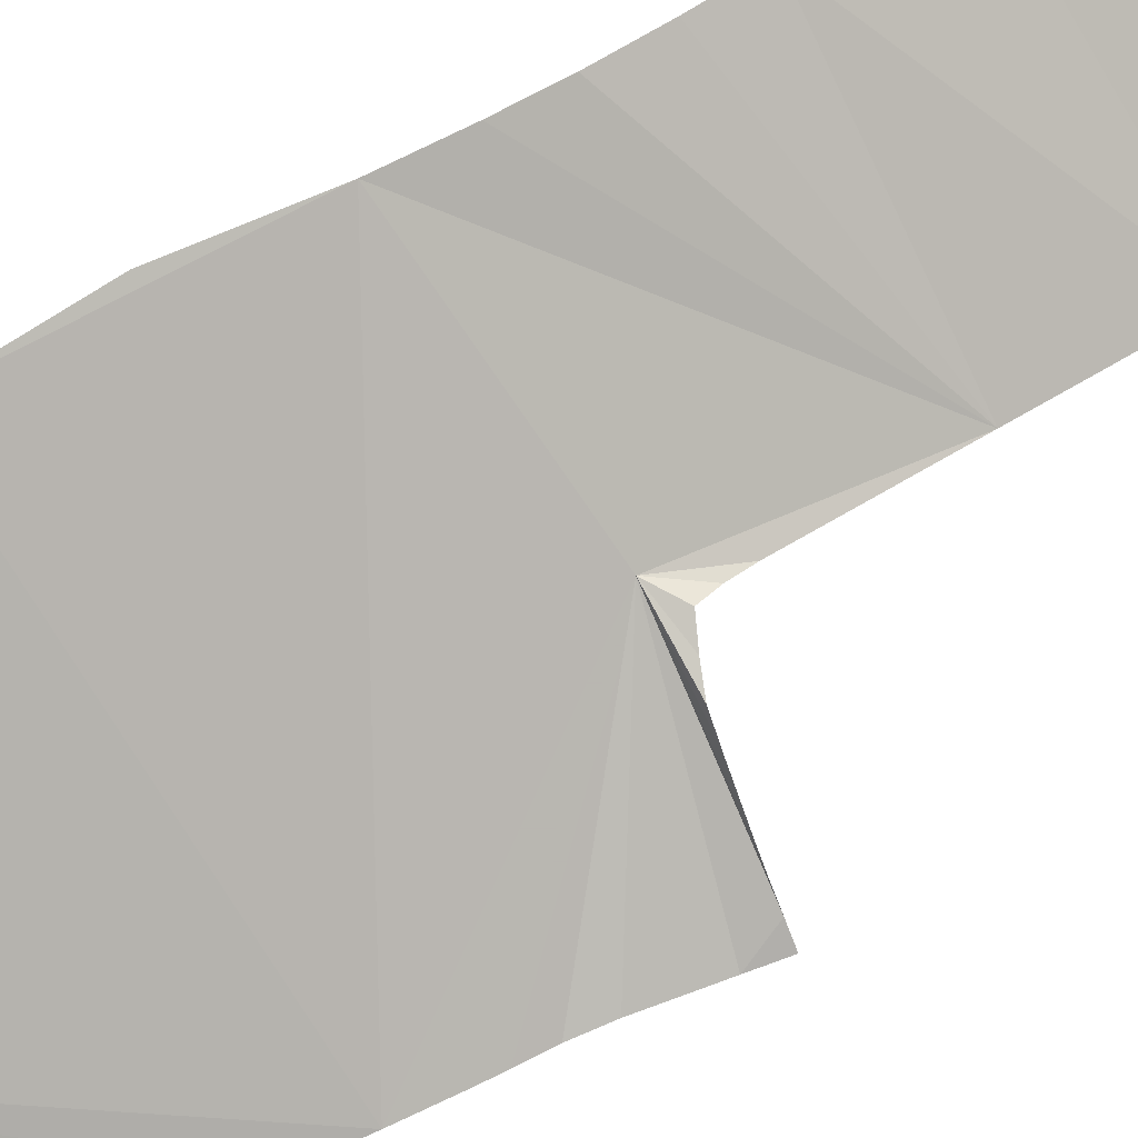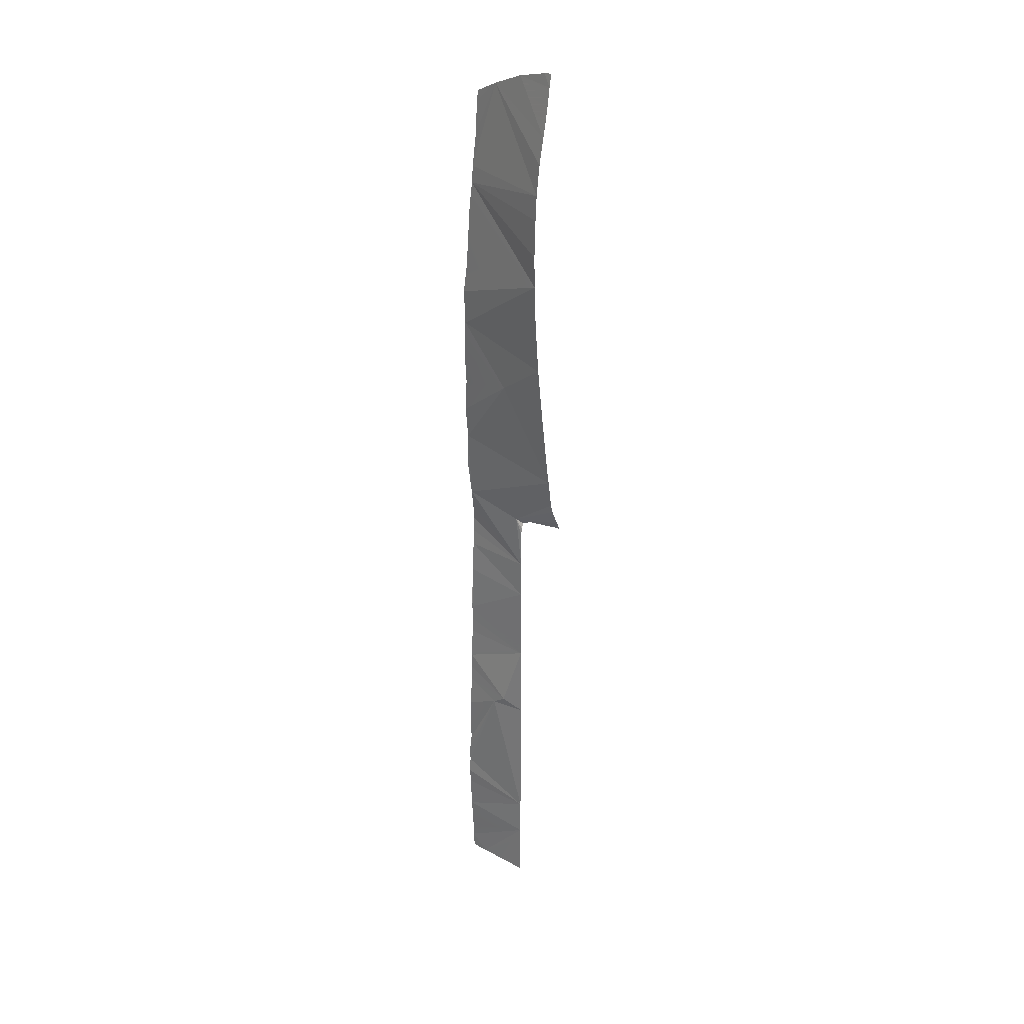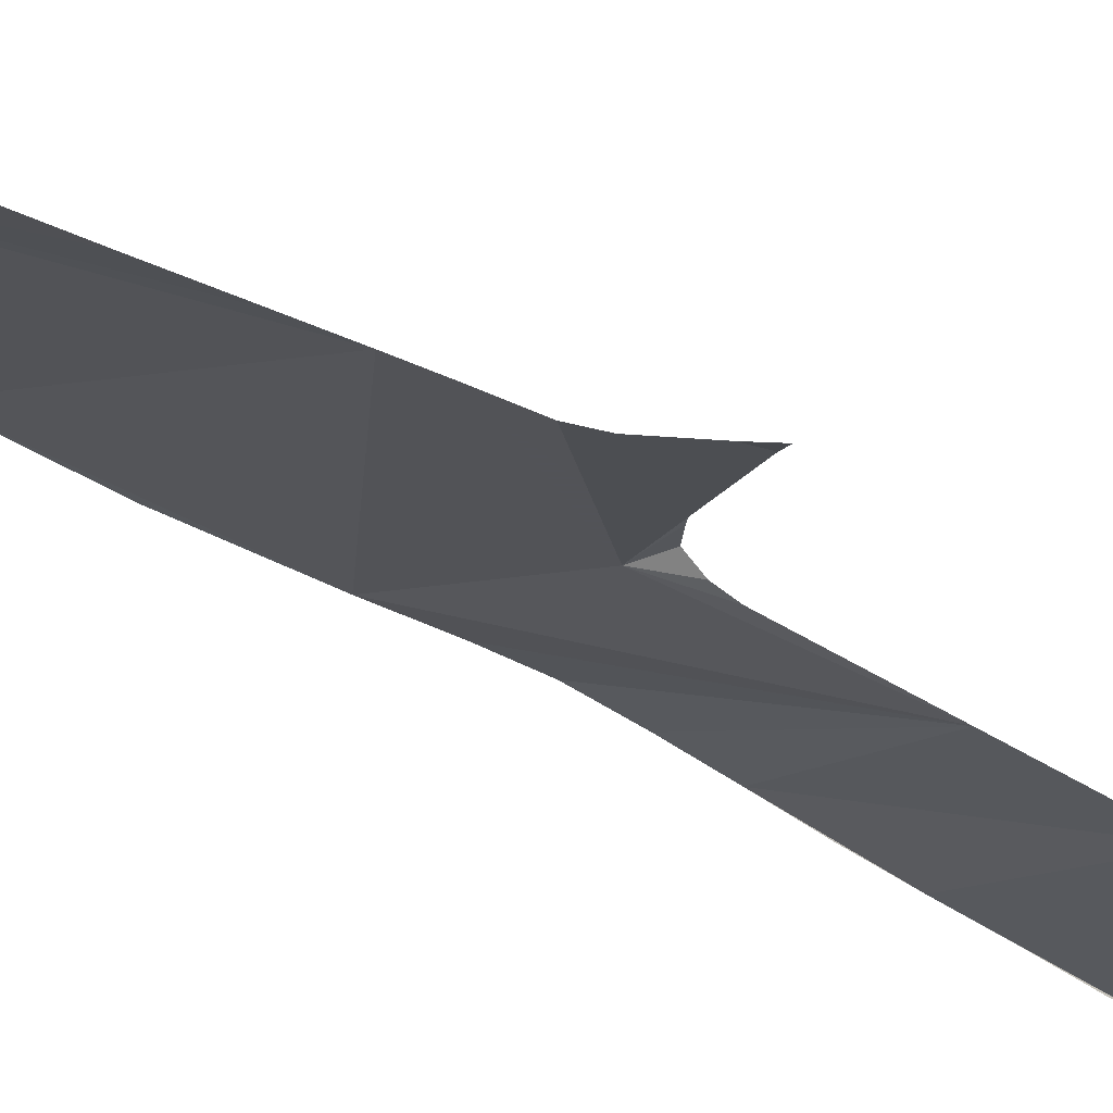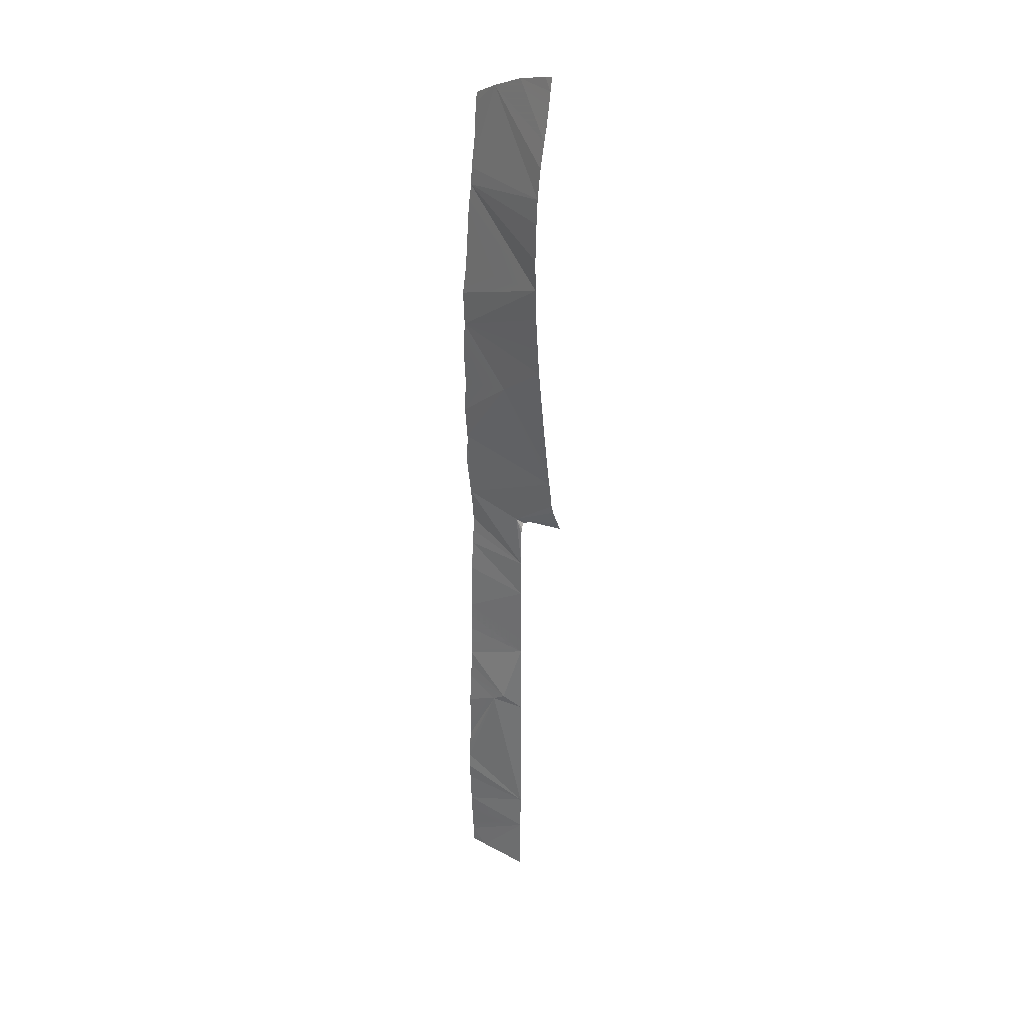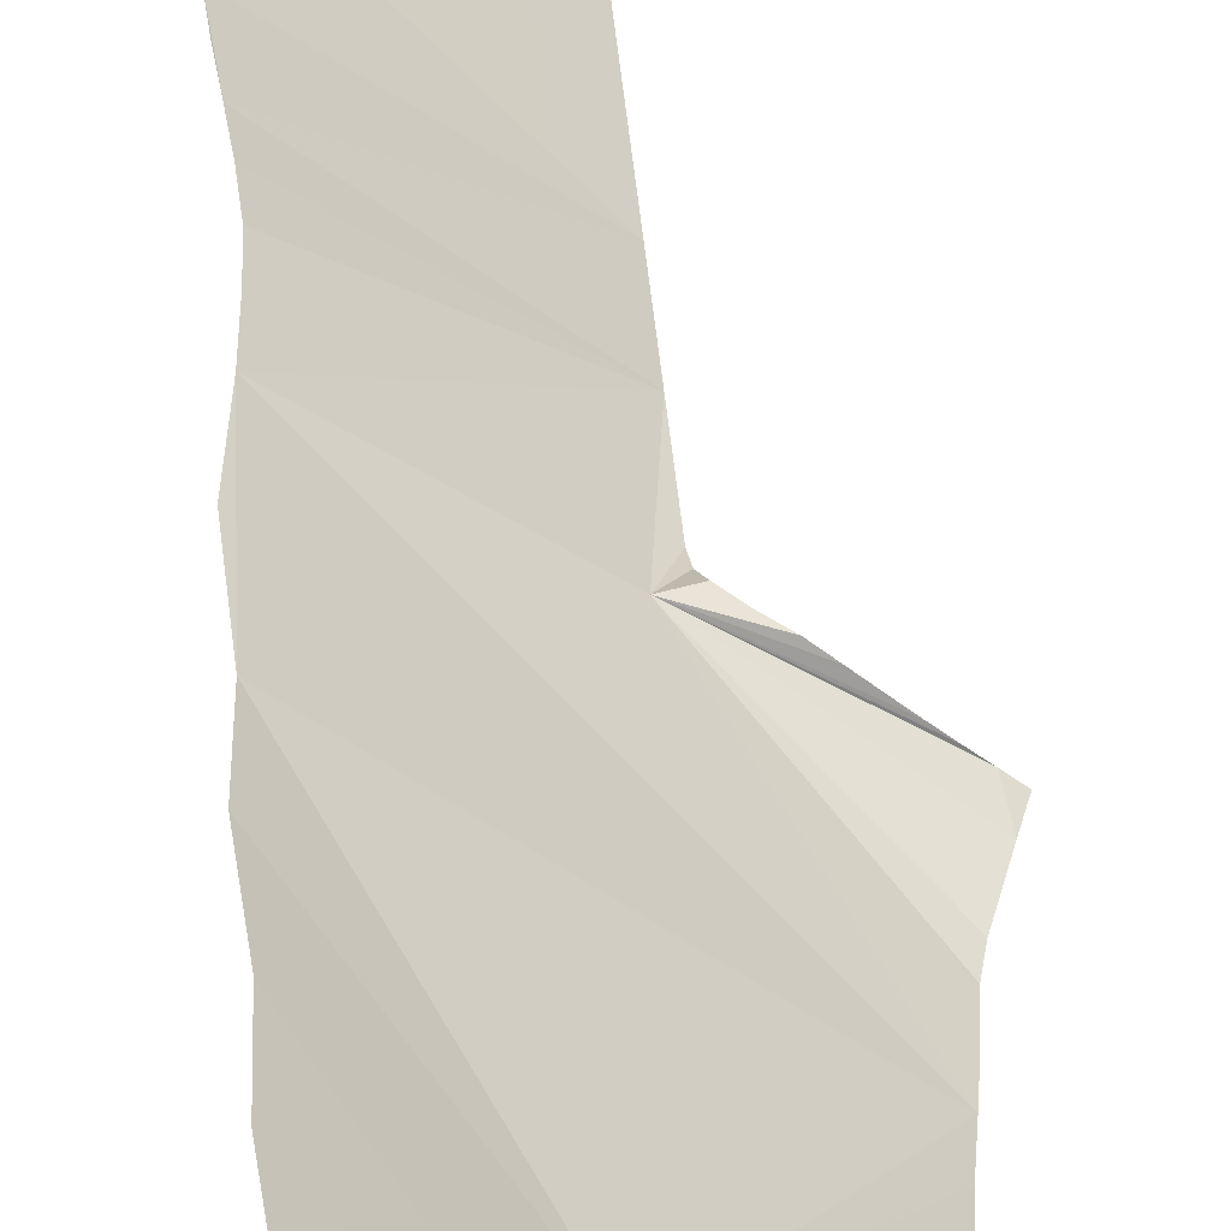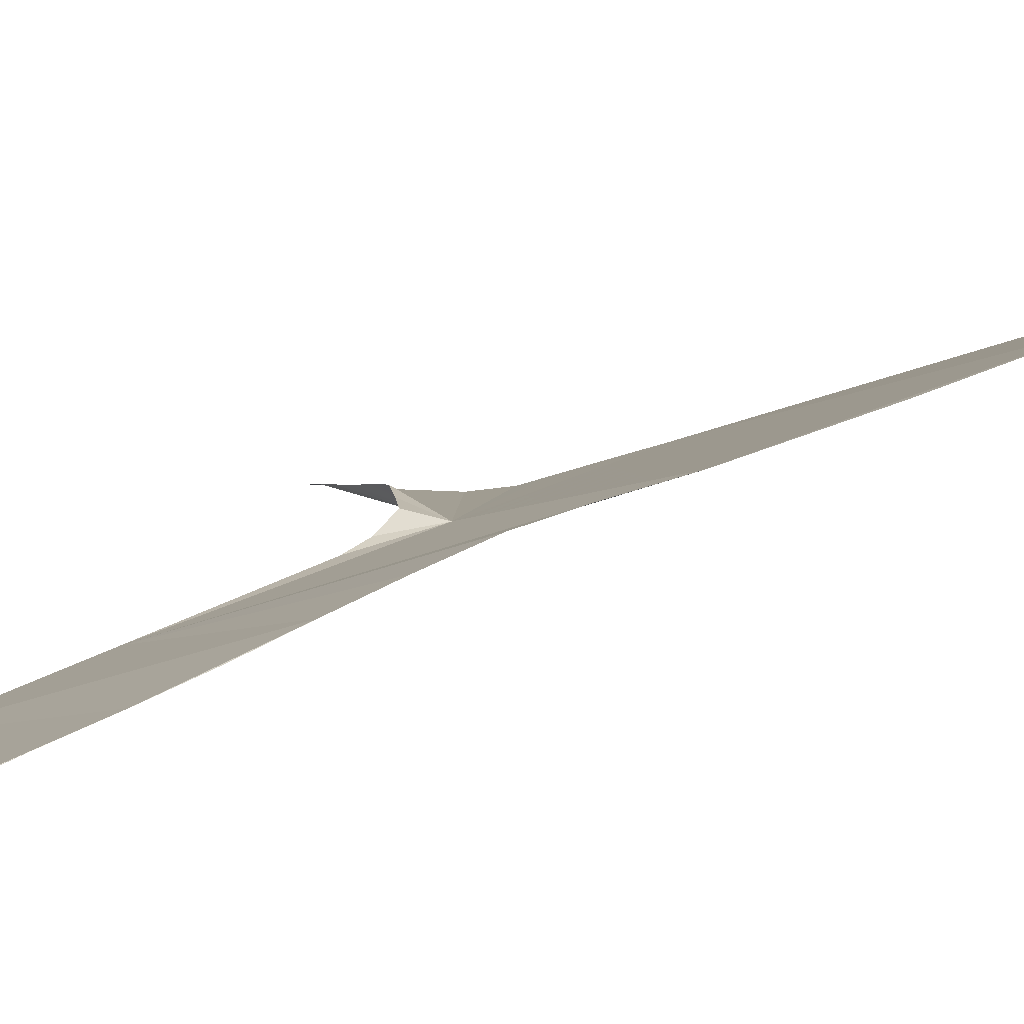
<metadata>
{"format":"obj","ext":"obj","renderer":"f3d","projection":"perspective","resolution":1024,"background":"white","views":[{"elev":60.4,"azim":57.5,"up":"+Y"},{"elev":27.8,"azim":3.4,"up":"+Z"},{"elev":-52.3,"azim":56.4,"up":"+Y"},{"elev":29.1,"azim":2.4,"up":"+Z"},{"elev":31.5,"azim":-3.8,"up":"+Y"},{"elev":39.6,"azim":-122.8,"up":"+Y"}]}
</metadata>
<code>
o crack_restart_keyway_690
v 0.07336 -0.1132 -0.4725
v 0.07294 -0.1134 -0.4595
v 0.08467 -0.1214 -0.4725
v 0.1472 -0.162 -0.08763
v 0.116 -0.1448 -0.0905
v 0.1507 -0.1646 -0.08729
v 0.1434 -0.1592 -0.0881
v 0.1522 -0.169 -0.0808
v 0.1542 -0.1672 -0.08693
v 0.1396 -0.1563 -0.08862
v 0.1204 -0.1474 -0.4263
v 0.09581 -0.1295 -0.4725
v 0.1204 -0.1474 -0.1036
v 0.1209 -0.1469 -0.09861
v 0.1204 -0.1474 -0.1189
v 0.1204 -0.1474 -0.4725
v 0.1081 -0.1384 -0.4725
v 0.1204 -0.1474 -0.4571
v 0.07403 -0.1127 -0.1863
v 0.07442 -0.1124 -0.1733
v 0.07402 -0.1127 -0.1993
v 0.07356 -0.1131 -0.2383
v 0.07385 -0.1128 -0.2253
v 0.1204 -0.1474 -0.2265
v 0.07319 -0.1132 -0.2513
v 0.07071 -0.1149 -0.3944
v 0.06998 -0.1152 -0.3814
v 0.1204 -0.1474 -0.3956
v 0.07096 -0.1146 -0.4074
v 0.07218 -0.1141 -0.2904
v 0.07261 -0.1136 -0.2773
v 0.09498 -0.1332 -0.2889
v 0.07146 -0.1143 -0.3034
v 0.07261 -0.1138 -0.4464
v 0.0719 -0.114 -0.4334
v 0.07182 -0.1143 -0.3424
v 0.07155 -0.1142 -0.3294
v 0.07045 -0.1149 -0.3554
v 0.07155 -0.1145 -0.4204
v 0.07309 -0.1134 -0.2643
v 0.1042 -0.1407 -0.2809
v 0.07629 -0.1112 -0.1213
v 0.1204 -0.1474 -0.1343
v 0.0757 -0.1116 -0.1343
v 0.07653 -0.111 -0.1083
v 0.07165 -0.1144 -0.3164
v 0.07404 -0.1127 -0.2123
v 0.1468 -0.1737 -0.06141
v 0.1482 -0.1726 -0.06813
v 0.146 -0.1743 -0.05103
v 0.1503 -0.1707 -0.0748
v 0.1222 -0.1456 -0.09401
v 0.1265 -0.1478 -0.09183
v 0.1204 -0.1474 -0.1804
v 0.1204 -0.1474 -0.1958
v 0.1204 -0.1474 -0.165
v 0.1204 -0.1474 -0.2111
v 0.1204 -0.1474 -0.2419
v 0.1204 -0.1474 -0.2573
v 0.1204 -0.1474 -0.2726
v 0.1204 -0.1474 -0.288
v 0.1204 -0.1474 -0.3341
v 0.1204 -0.1474 -0.3495
v 0.1204 -0.1474 -0.3187
v 0.1204 -0.1474 -0.3649
v 0.1204 -0.1474 -0.3802
v 0.1204 -0.1474 -0.4417
v 0.1448 -0.1747 -0.03973
v 0.1057 -0.1487 0.03491
v 0.1434 -0.1752 -0.0278
v 0.07219 -0.1131 -0.02659
v 0.0746 -0.1121 -0.08162
v 0.1354 -0.1531 -0.08919
v 0.07054 -0.115 -0.3684
v 0.1311 -0.1499 -0.08987
v 0.07588 -0.1114 -0.09646
v 0.1204 -0.1474 -0.1497
v 0.1204 -0.1474 -0.3034
v 0.1204 -0.1474 -0.411
v 0.07467 -0.1123 -0.1603
v 0.1036 -0.1351 -0.4725
v 0.07506 -0.112 -0.1473
v 0.07163 -0.1112 -0.05499
v 0.0776 -0.1097 0.1987
v 0.1334 -0.1829 0.2114
v 0.1327 -0.1836 0.1918
v 0.07826 -0.1084 0.2123
v 0.09784 -0.1205 0.2827
v 0.1354 -0.1819 0.2353
v 0.1394 -0.1796 0.2656
v 0.138 -0.1804 0.2558
v 0.1411 -0.1775 0.2814
v 0.08174 -0.1032 0.2643
v 0.08082 -0.1061 0.2383
v 0.08274 -0.103 0.2723
v 0.1433 -0.1746 0.3036
v 0.1423 -0.176 0.2933
v 0.1381 -0.1687 0.3024
v 0.1423 -0.176 0.2933
v 0.07029 -0.1122 -0.001446
v 0.07139 -0.1136 0.02542
v 0.06999 -0.1125 0.05217
v 0.1187 -0.1455 0.295
v 0.132 -0.1838 0.1619
v 0.1324 -0.1837 0.1373
v 0.133 -0.183 0.1125
v 0.07115 -0.1137 0.07867
v 0.1344 -0.1824 0.08567
v 0.1356 -0.1812 0.06445
v 0.1379 -0.1799 0.03622
v 0.1394 -0.1785 0.0173
v 0.1418 -0.1767 -0.009278
v 0.07008 -0.1123 0.1061
v 0.07286 -0.1127 0.1297
v 0.07551 -0.1098 0.1797
v 0.08174 -0.1032 0.2643
v 0.07336 -0.1132 -0.4725
v 0.08467 -0.1214 -0.4725
v 0.07294 -0.1134 -0.4595
v 0.1472 -0.162 -0.08763
v 0.1507 -0.1646 -0.08729
v 0.116 -0.1448 -0.0905
v 0.1434 -0.1592 -0.0881
v 0.1542 -0.1672 -0.08693
v 0.1522 -0.169 -0.0808
v 0.1396 -0.1563 -0.08862
v 0.1204 -0.1474 -0.4263
v 0.09581 -0.1295 -0.4725
v 0.1204 -0.1474 -0.1036
v 0.1209 -0.1469 -0.09861
v 0.1204 -0.1474 -0.1189
v 0.1204 -0.1474 -0.4725
v 0.1204 -0.1474 -0.4571
v 0.1081 -0.1384 -0.4725
v 0.07403 -0.1127 -0.1863
v 0.07402 -0.1127 -0.1993
v 0.07442 -0.1124 -0.1733
v 0.07356 -0.1131 -0.2383
v 0.1204 -0.1474 -0.2265
v 0.07385 -0.1128 -0.2253
v 0.07319 -0.1132 -0.2513
v 0.07071 -0.1149 -0.3944
v 0.1204 -0.1474 -0.3956
v 0.06998 -0.1152 -0.3814
v 0.07096 -0.1146 -0.4074
v 0.07218 -0.1141 -0.2904
v 0.09498 -0.1332 -0.2889
v 0.07261 -0.1136 -0.2773
v 0.07146 -0.1143 -0.3034
v 0.07261 -0.1138 -0.4464
v 0.0719 -0.114 -0.4334
v 0.07182 -0.1143 -0.3424
v 0.07155 -0.1142 -0.3294
v 0.07045 -0.1149 -0.3554
v 0.07155 -0.1145 -0.4204
v 0.07309 -0.1134 -0.2643
v 0.1042 -0.1407 -0.2809
v 0.07629 -0.1112 -0.1213
v 0.0757 -0.1116 -0.1343
v 0.1204 -0.1474 -0.1343
v 0.07653 -0.111 -0.1083
v 0.07165 -0.1144 -0.3164
v 0.07404 -0.1127 -0.2123
v 0.1468 -0.1737 -0.06141
v 0.1482 -0.1726 -0.06813
v 0.146 -0.1743 -0.05103
v 0.1503 -0.1707 -0.0748
v 0.1222 -0.1456 -0.09401
v 0.1265 -0.1478 -0.09183
v 0.1204 -0.1474 -0.1804
v 0.1204 -0.1474 -0.1958
v 0.1204 -0.1474 -0.165
v 0.1204 -0.1474 -0.2111
v 0.1204 -0.1474 -0.2419
v 0.1204 -0.1474 -0.2573
v 0.1204 -0.1474 -0.2726
v 0.1204 -0.1474 -0.288
v 0.1204 -0.1474 -0.3341
v 0.1204 -0.1474 -0.3495
v 0.1204 -0.1474 -0.3187
v 0.1204 -0.1474 -0.3649
v 0.1204 -0.1474 -0.3802
v 0.1204 -0.1474 -0.4417
v 0.1448 -0.1747 -0.03973
v 0.1434 -0.1752 -0.0278
v 0.1057 -0.1487 0.03491
v 0.07219 -0.1131 -0.02659
v 0.0746 -0.1121 -0.08162
v 0.1354 -0.1531 -0.08919
v 0.07054 -0.115 -0.3684
v 0.1311 -0.1499 -0.08987
v 0.07588 -0.1114 -0.09646
v 0.1204 -0.1474 -0.1497
v 0.1204 -0.1474 -0.3034
v 0.1204 -0.1474 -0.411
v 0.07467 -0.1123 -0.1603
v 0.1036 -0.1351 -0.4725
v 0.07506 -0.112 -0.1473
v 0.07163 -0.1112 -0.05499
v 0.0776 -0.1097 0.1987
v 0.1327 -0.1836 0.1918
v 0.1334 -0.1829 0.2114
v 0.07826 -0.1084 0.2123
v 0.1354 -0.1819 0.2353
v 0.1394 -0.1796 0.2656
v 0.1411 -0.1775 0.2814
v 0.138 -0.1804 0.2558
v 0.08082 -0.1061 0.2383
v 0.07029 -0.1122 -0.001446
v 0.07139 -0.1136 0.02542
v 0.06999 -0.1125 0.05217
v 0.132 -0.1838 0.1619
v 0.1324 -0.1837 0.1373
v 0.133 -0.183 0.1125
v 0.07115 -0.1137 0.07867
v 0.1344 -0.1824 0.08567
v 0.1356 -0.1812 0.06445
v 0.1379 -0.1799 0.03622
v 0.1394 -0.1785 0.0173
v 0.1418 -0.1767 -0.009278
v 0.07008 -0.1123 0.1061
v 0.07286 -0.1127 0.1297
v 0.07551 -0.1098 0.1797
f 1 3 2
f 4 6 5
f 4 5 7
f 6 9 8
f 6 8 5
f 7 5 10
f 3 11 2
f 3 12 11
f 13 14 5
f 13 5 15
f 16 18 17
f 19 21 20
f 22 24 23
f 22 25 24
f 26 28 27
f 26 29 28
f 30 32 31
f 30 33 32
f 34 11 35
f 34 2 11
f 36 32 37
f 36 38 32
f 39 35 11
f 40 41 25
f 40 31 41
f 42 44 43
f 42 43 45
f 46 37 32
f 46 32 33
f 47 23 24
f 47 24 21
f 48 5 49
f 48 50 5
f 49 5 51
f 8 51 5
f 14 52 5
f 52 53 5
f 54 21 55
f 54 56 21
f 55 21 57
f 58 41 59
f 58 24 41
f 59 41 60
f 60 41 61
f 62 32 63
f 62 64 32
f 63 32 65
f 65 32 66
f 66 32 28
f 18 67 17
f 68 70 69
f 68 69 71
f 68 71 72
f 10 5 73
f 74 32 38
f 68 5 50
f 5 53 75
f 43 72 76
f 77 43 44
f 77 44 56
f 5 75 73
f 43 5 72
f 61 41 32
f 61 32 78
f 78 32 64
f 39 11 79
f 39 28 29
f 39 79 28
f 21 80 20
f 21 56 80
f 67 11 17
f 17 11 81
f 11 12 81
f 32 41 31
f 44 82 80
f 44 80 56
f 68 72 5
f 28 74 27
f 43 76 45
f 72 71 83
f 43 15 5
f 28 32 74
f 84 86 85
f 84 85 87
f 85 88 87
f 85 89 88
f 90 92 91
f 93 94 88
f 93 88 95
f 96 98 97
f 96 99 98
f 100 69 101
f 100 71 69
f 101 69 102
f 91 103 88
f 91 88 89
f 91 92 103
f 86 84 104
f 104 84 105
f 106 105 107
f 106 107 108
f 108 107 109
f 110 109 69
f 110 69 111
f 111 69 112
f 70 112 69
f 69 109 107
f 69 107 102
f 105 113 107
f 105 114 113
f 105 115 114
f 105 84 115
f 21 24 57
f 41 24 25
f 92 97 103
f 88 116 95
f 94 87 88
f 103 97 98
f 98 99 103
f 117 119 118
f 120 122 121
f 120 123 122
f 121 125 124
f 121 122 125
f 123 126 122
f 118 119 127
f 118 127 128
f 129 122 130
f 129 131 122
f 132 134 133
f 135 137 136
f 138 140 139
f 138 139 141
f 142 144 143
f 142 143 145
f 146 148 147
f 146 147 149
f 150 151 127
f 150 127 119
f 152 153 147
f 152 147 154
f 155 127 151
f 156 141 157
f 156 157 148
f 158 160 159
f 158 161 160
f 162 147 153
f 162 149 147
f 163 139 140
f 163 136 139
f 164 165 122
f 164 122 166
f 165 167 122
f 125 122 167
f 130 122 168
f 168 122 169
f 170 171 136
f 170 136 172
f 171 173 136
f 174 175 157
f 174 157 139
f 175 176 157
f 176 177 157
f 178 179 147
f 178 147 180
f 179 181 147
f 181 182 147
f 182 143 147
f 133 134 183
f 184 186 185
f 184 187 186
f 184 188 187
f 126 189 122
f 190 154 147
f 184 166 122
f 122 191 169
f 160 192 188
f 193 159 160
f 193 172 159
f 122 189 191
f 160 188 122
f 177 147 157
f 177 194 147
f 194 180 147
f 155 195 127
f 155 145 143
f 155 143 195
f 136 137 196
f 136 196 172
f 183 134 127
f 134 197 127
f 127 197 128
f 147 148 157
f 159 196 198
f 159 172 196
f 184 122 188
f 143 144 190
f 160 161 192
f 188 199 187
f 160 122 131
f 143 190 147
f 200 202 201
f 200 203 202
f 202 203 88
f 202 88 204
f 205 207 206
f 116 88 208
f 209 210 186
f 209 186 187
f 210 211 186
f 207 88 103
f 207 204 88
f 207 103 206
f 201 212 200
f 212 213 200
f 214 215 213
f 214 216 215
f 216 217 215
f 218 186 217
f 218 219 186
f 219 220 186
f 185 186 220
f 186 215 217
f 186 211 215
f 213 215 221
f 213 221 222
f 213 222 223
f 213 223 200
f 136 173 139
f 157 141 139
f 206 103 99
f 208 88 203

</code>
